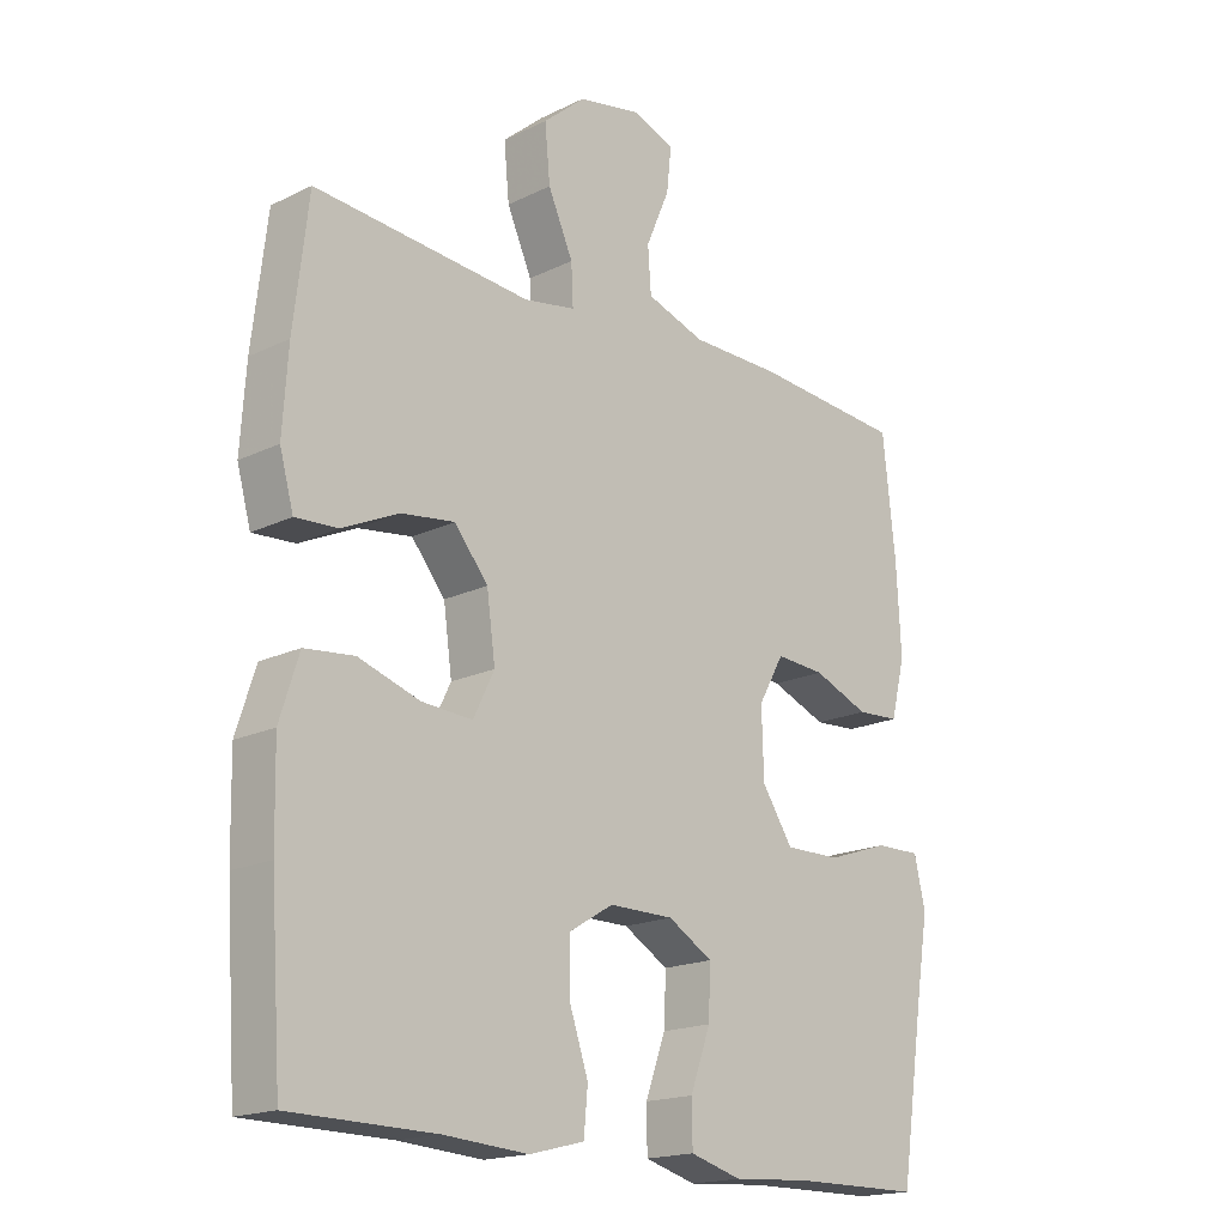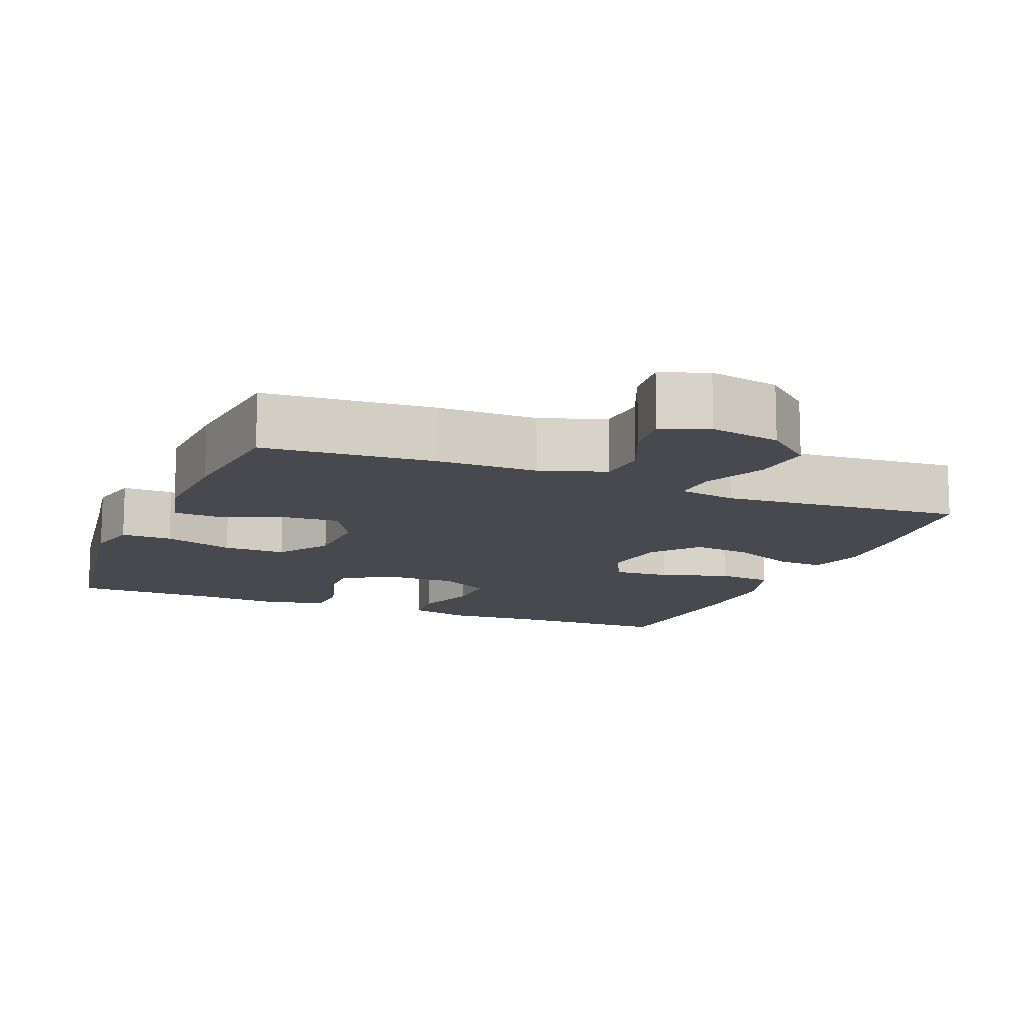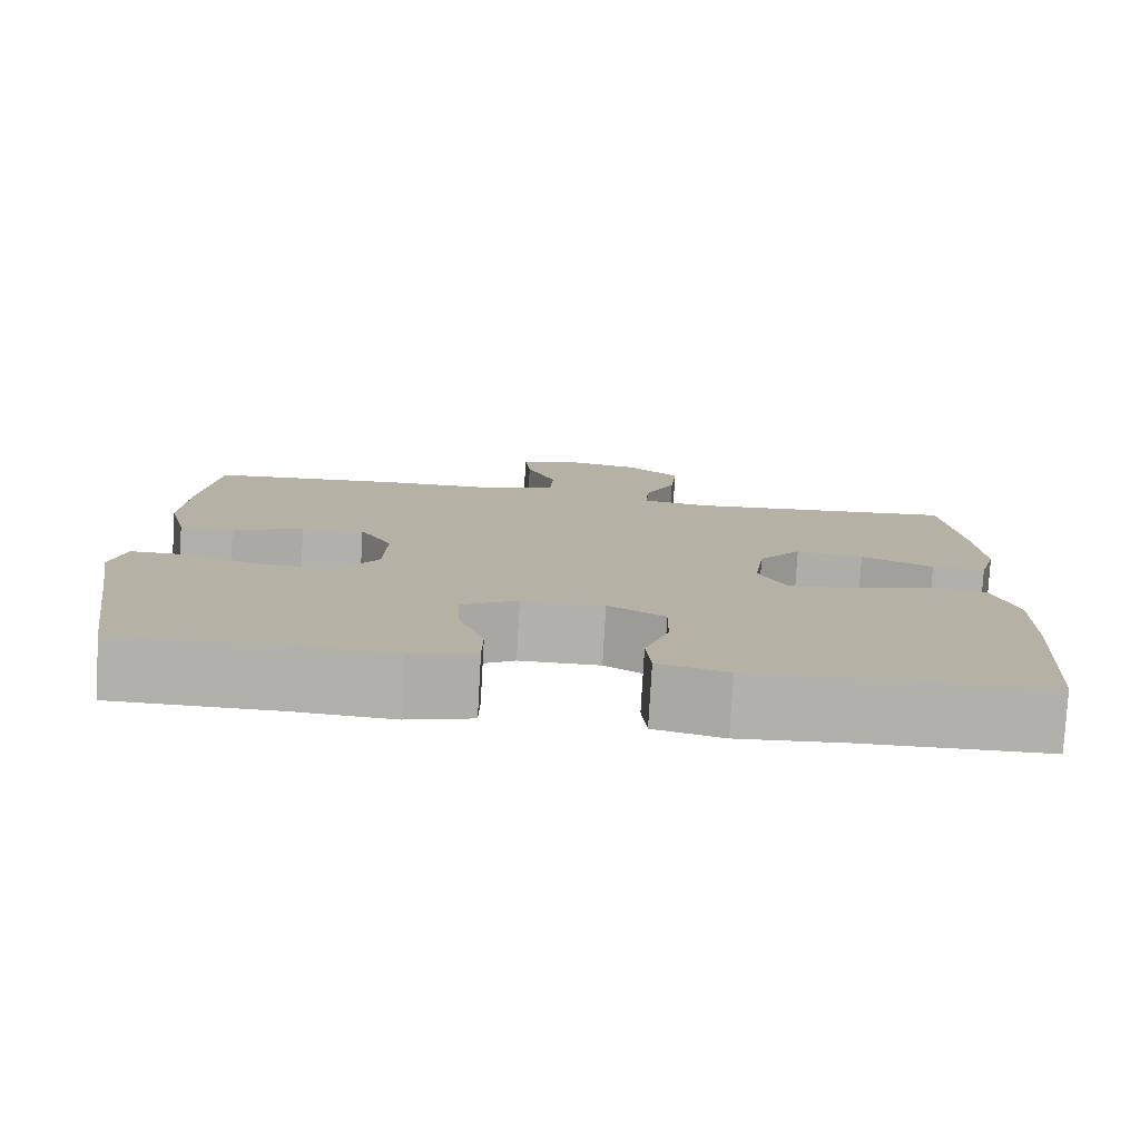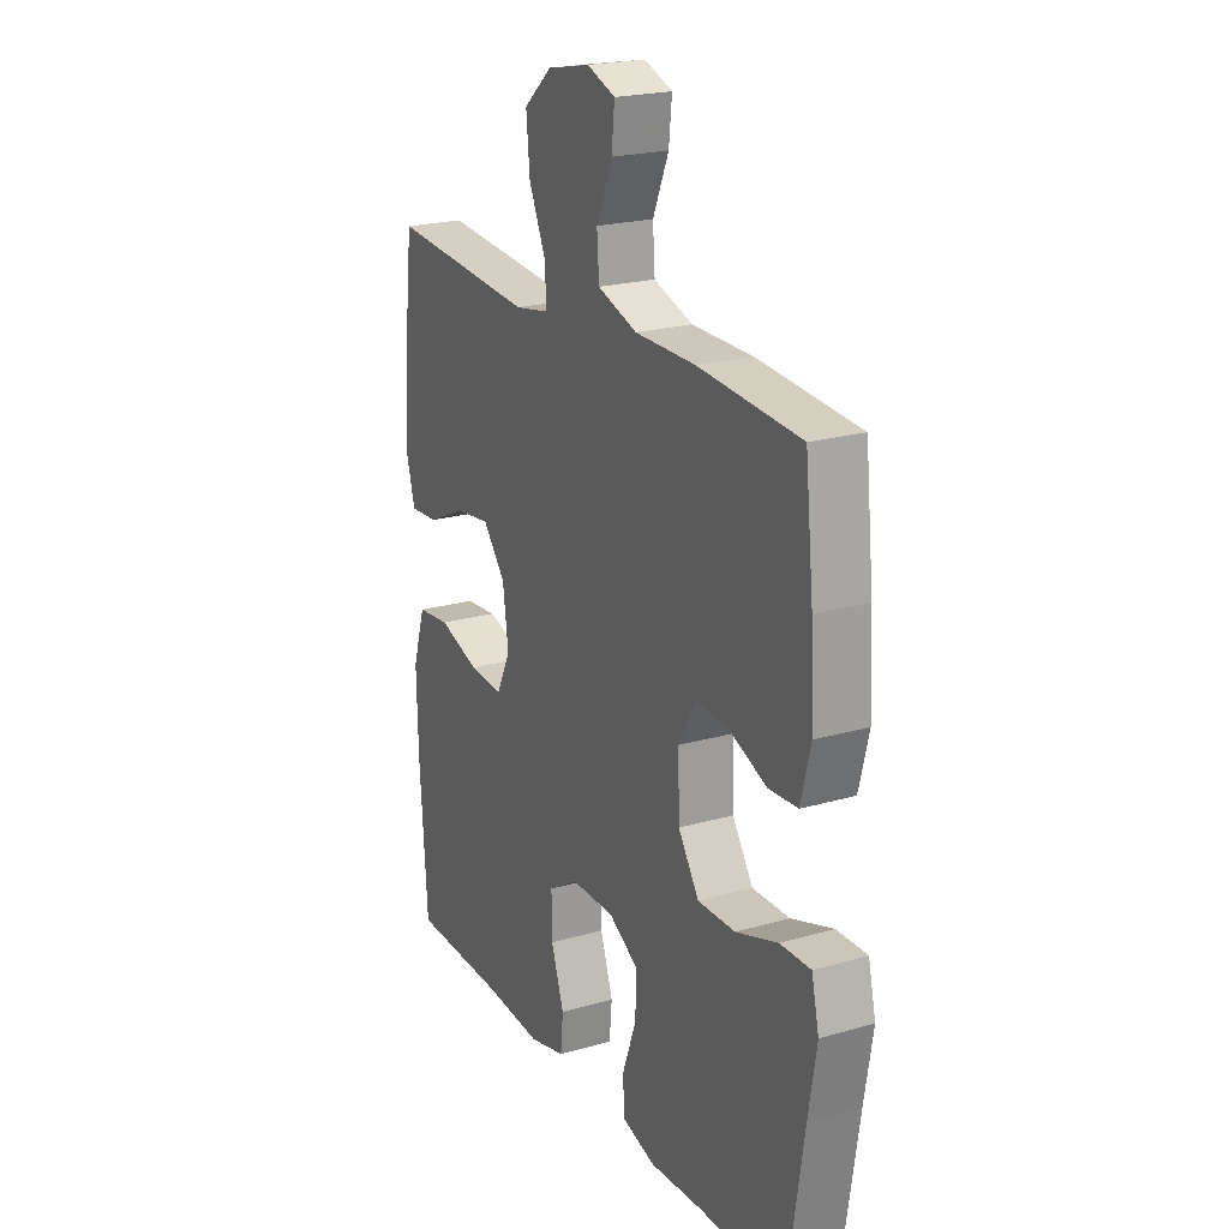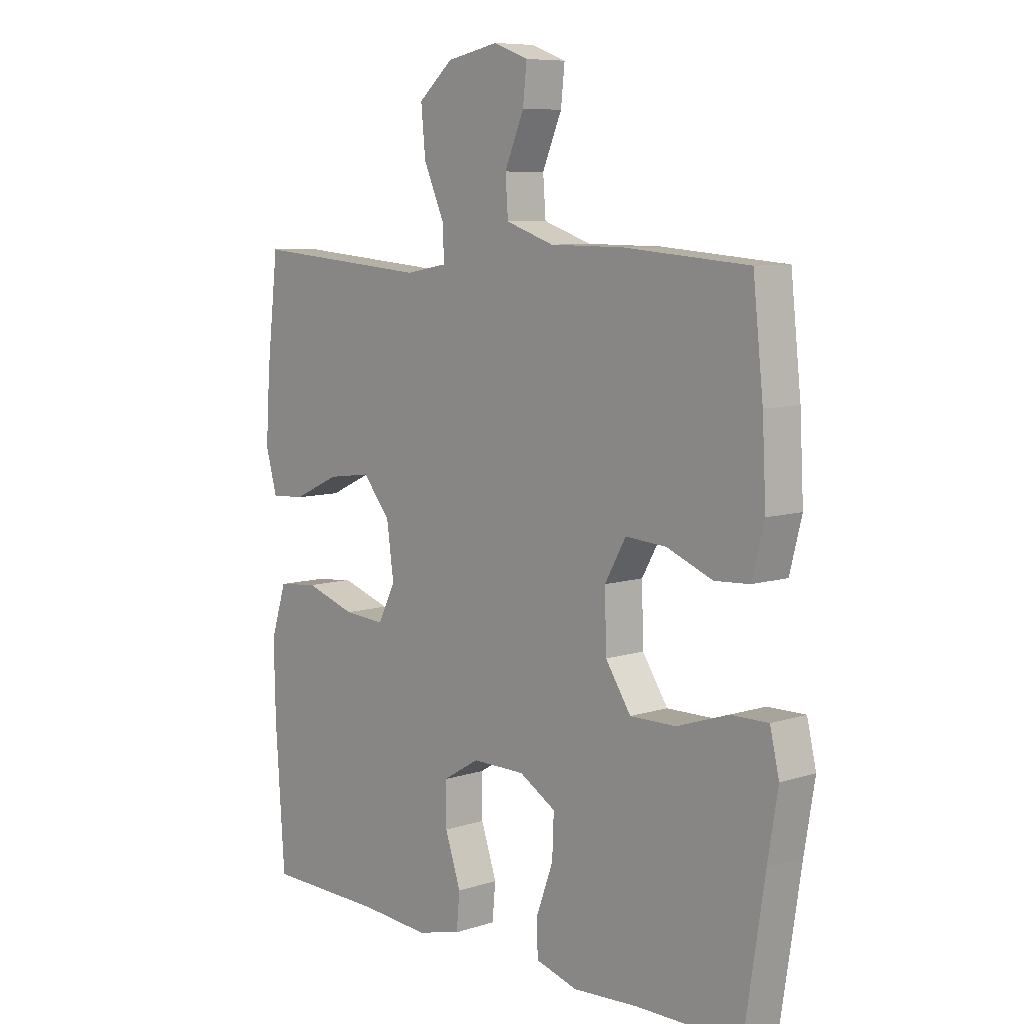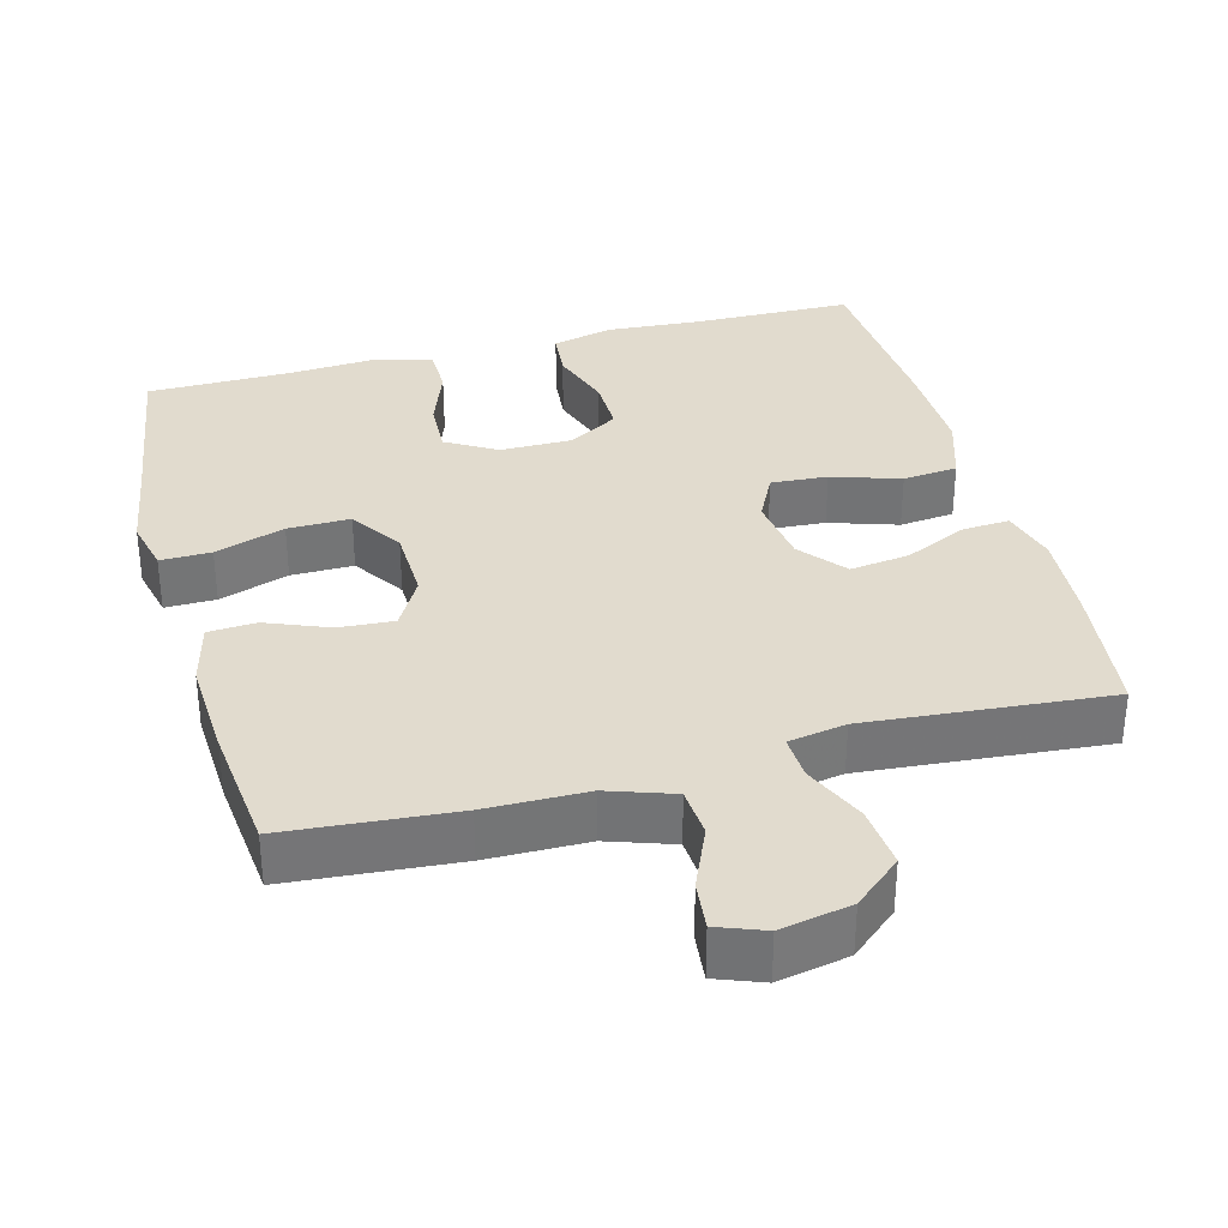
<metadata>
{"format":"obj","ext":"obj","renderer":"f3d","projection":"perspective","resolution":1024,"background":"white","views":[{"elev":-18.0,"azim":133.5,"up":"+Z"},{"elev":-12.7,"azim":-22.1,"up":"+Y"},{"elev":-78.5,"azim":-3.3,"up":"+Z"},{"elev":21.6,"azim":-116.9,"up":"+Z"},{"elev":8.0,"azim":-131.6,"up":"+Z"},{"elev":33.8,"azim":-14.9,"up":"+Y"}]}
</metadata>
<code>
v 0.5 0.07 0.5
v 0.522 0.07 0.312
v 0.53 0.07 0.19
v 0.509 0.07 0.114
v 0.445 0.07 0.118
v 0.359 0.07 0.158
v 0.278 0.07 0.169
v 0.227 0.07 0.107
v 0.214 0.07 0.013
v 0.246 0.07 -0.052
v 0.323 0.07 -0.047
v 0.416 0.07 -0.017
v 0.491 0.07 -0.025
v 0.52 0.07 -0.116
v 0.517 0.07 -0.253
v 0.5 0.07 -0.5
v 0.281 0.07 -0.503
v 0.153 0.07 -0.512
v 0.07 0.07 -0.491
v 0.064 0.07 -0.426
v 0.093 0.07 -0.34
v 0.094 0.07 -0.264
v 0.026 0.07 -0.223
v -0.072 0.07 -0.223
v -0.14 0.07 -0.263
v -0.137 0.07 -0.338
v -0.106 0.07 -0.423
v -0.107 0.07 -0.488
v -0.185 0.07 -0.51
v -0.305 0.07 -0.502
v -0.5 0.07 -0.5
v -0.537 0.07 -0.257
v -0.556 0.07 -0.142
v -0.539 0.07 -0.069
v -0.47 0.07 -0.07
v -0.375 0.07 -0.102
v -0.29 0.07 -0.103
v -0.243 0.07 -0.032
v -0.24 0.07 0.069
v -0.279 0.07 0.138
v -0.354 0.07 0.133
v -0.439 0.07 0.099
v -0.504 0.07 0.103
v -0.526 0.07 0.19
v -0.519 0.07 0.325
v -0.5 0.07 0.5
v -0.27 0.07 0.518
v -0.133 0.07 0.519
v -0.044 0.07 0.549
v -0.039 0.07 0.617
v -0.075 0.07 0.701
v -0.082 0.07 0.767
v -0.018 0.07 0.791
v 0.078 0.07 0.772
v 0.142 0.07 0.717
v 0.134 0.07 0.633
v 0.096 0.07 0.548
v 0.093 0.07 0.487
v 0.171 0.07 0.473
v 0.5 0 0.5
v 0.522 0 0.312
v 0.53 0 0.19
v 0.509 0 0.114
v 0.445 0 0.118
v 0.359 0 0.158
v 0.278 0 0.169
v 0.227 0 0.107
v 0.214 0 0.013
v 0.246 0 -0.052
v 0.323 0 -0.047
v 0.416 0 -0.017
v 0.491 0 -0.025
v 0.52 0 -0.116
v 0.517 0 -0.253
v 0.5 0 -0.5
v 0.281 0 -0.503
v 0.153 0 -0.512
v 0.07 0 -0.491
v 0.064 0 -0.426
v 0.093 0 -0.34
v 0.094 0 -0.264
v 0.026 0 -0.223
v -0.072 0 -0.223
v -0.14 0 -0.263
v -0.137 0 -0.338
v -0.106 0 -0.423
v -0.107 0 -0.488
v -0.185 0 -0.51
v -0.305 0 -0.502
v -0.5 0 -0.5
v -0.537 0 -0.257
v -0.556 0 -0.142
v -0.539 0 -0.069
v -0.47 0 -0.07
v -0.375 0 -0.102
v -0.29 0 -0.103
v -0.243 0 -0.032
v -0.24 0 0.069
v -0.279 0 0.138
v -0.354 0 0.133
v -0.439 0 0.099
v -0.504 0 0.103
v -0.526 0 0.19
v -0.519 0 0.325
v -0.5 0 0.5
v -0.27 0 0.518
v -0.133 0 0.519
v -0.044 0 0.549
v -0.039 0 0.617
v -0.075 0 0.701
v -0.082 0 0.767
v -0.018 0 0.791
v 0.078 0 0.772
v 0.142 0 0.717
v 0.134 0 0.633
v 0.096 0 0.548
v 0.093 0 0.487
v 0.171 0 0.473
f 55 56 57
f 54 55 57
f 53 54 57
f 52 53 57
f 51 52 57
f 50 51 57
f 49 50 57 58
f 48 49 58
f 48 58 59
f 47 48 59
f 46 47 59
f 45 46 59
f 44 45 59
f 43 44 59
f 42 43 59
f 41 42 59
f 34 35 36
f 33 34 36
f 32 33 36
f 32 36 37
f 31 32 37
f 30 31 37
f 29 30 37
f 28 29 37
f 27 28 37
f 26 27 37
f 25 26 37 38
f 19 20 21
f 18 19 21
f 17 18 21
f 17 21 22
f 16 17 22
f 15 16 22
f 14 15 22
f 13 14 22
f 12 13 22
f 11 12 22
f 10 11 22 23
f 4 5 6
f 3 4 6
f 2 3 6
f 1 2 6
f 59 1 6
f 59 6 7
f 40 41 59
f 59 7 8
f 40 59 8
f 39 40 8
f 39 8 9
f 38 39 9
f 25 38 9
f 24 25 9
f 9 10 23 24
f 116 115 114
f 116 114 113
f 116 113 112
f 116 112 111
f 116 111 110
f 116 110 109
f 117 116 109 108
f 117 108 107
f 118 117 107
f 118 107 106
f 118 106 105
f 118 105 104
f 118 104 103
f 118 103 102
f 118 102 101
f 118 101 100
f 95 94 93
f 95 93 92
f 95 92 91
f 96 95 91
f 96 91 90
f 96 90 89
f 96 89 88
f 96 88 87
f 96 87 86
f 96 86 85
f 97 96 85 84
f 80 79 78
f 80 78 77
f 80 77 76
f 81 80 76
f 81 76 75
f 81 75 74
f 81 74 73
f 81 73 72
f 81 72 71
f 81 71 70
f 82 81 70 69
f 65 64 63
f 65 63 62
f 65 62 61
f 65 61 60
f 65 60 118
f 66 65 118
f 118 100 99
f 67 66 118
f 67 118 99
f 67 99 98
f 68 67 98
f 68 98 97
f 68 97 84
f 68 84 83
f 83 82 69 68
f 1 60 61 2
f 2 61 62 3
f 3 62 63 4
f 4 63 64 5
f 5 64 65 6
f 6 65 66 7
f 7 66 67 8
f 8 67 68 9
f 9 68 69 10
f 10 69 70 11
f 11 70 71 12
f 12 71 72 13
f 13 72 73 14
f 14 73 74 15
f 15 74 75 16
f 16 75 76 17
f 17 76 77 18
f 18 77 78 19
f 19 78 79 20
f 20 79 80 21
f 21 80 81 22
f 22 81 82 23
f 23 82 83 24
f 24 83 84 25
f 25 84 85 26
f 26 85 86 27
f 27 86 87 28
f 28 87 88 29
f 29 88 89 30
f 30 89 90 31
f 31 90 91 32
f 32 91 92 33
f 33 92 93 34
f 34 93 94 35
f 35 94 95 36
f 36 95 96 37
f 37 96 97 38
f 38 97 98 39
f 39 98 99 40
f 40 99 100 41
f 41 100 101 42
f 42 101 102 43
f 43 102 103 44
f 44 103 104 45
f 45 104 105 46
f 46 105 106 47
f 47 106 107 48
f 48 107 108 49
f 49 108 109 50
f 50 109 110 51
f 51 110 111 52
f 52 111 112 53
f 53 112 113 54
f 54 113 114 55
f 55 114 115 56
f 56 115 116 57
f 57 116 117 58
f 58 117 118 59
f 59 118 60 1

</code>
